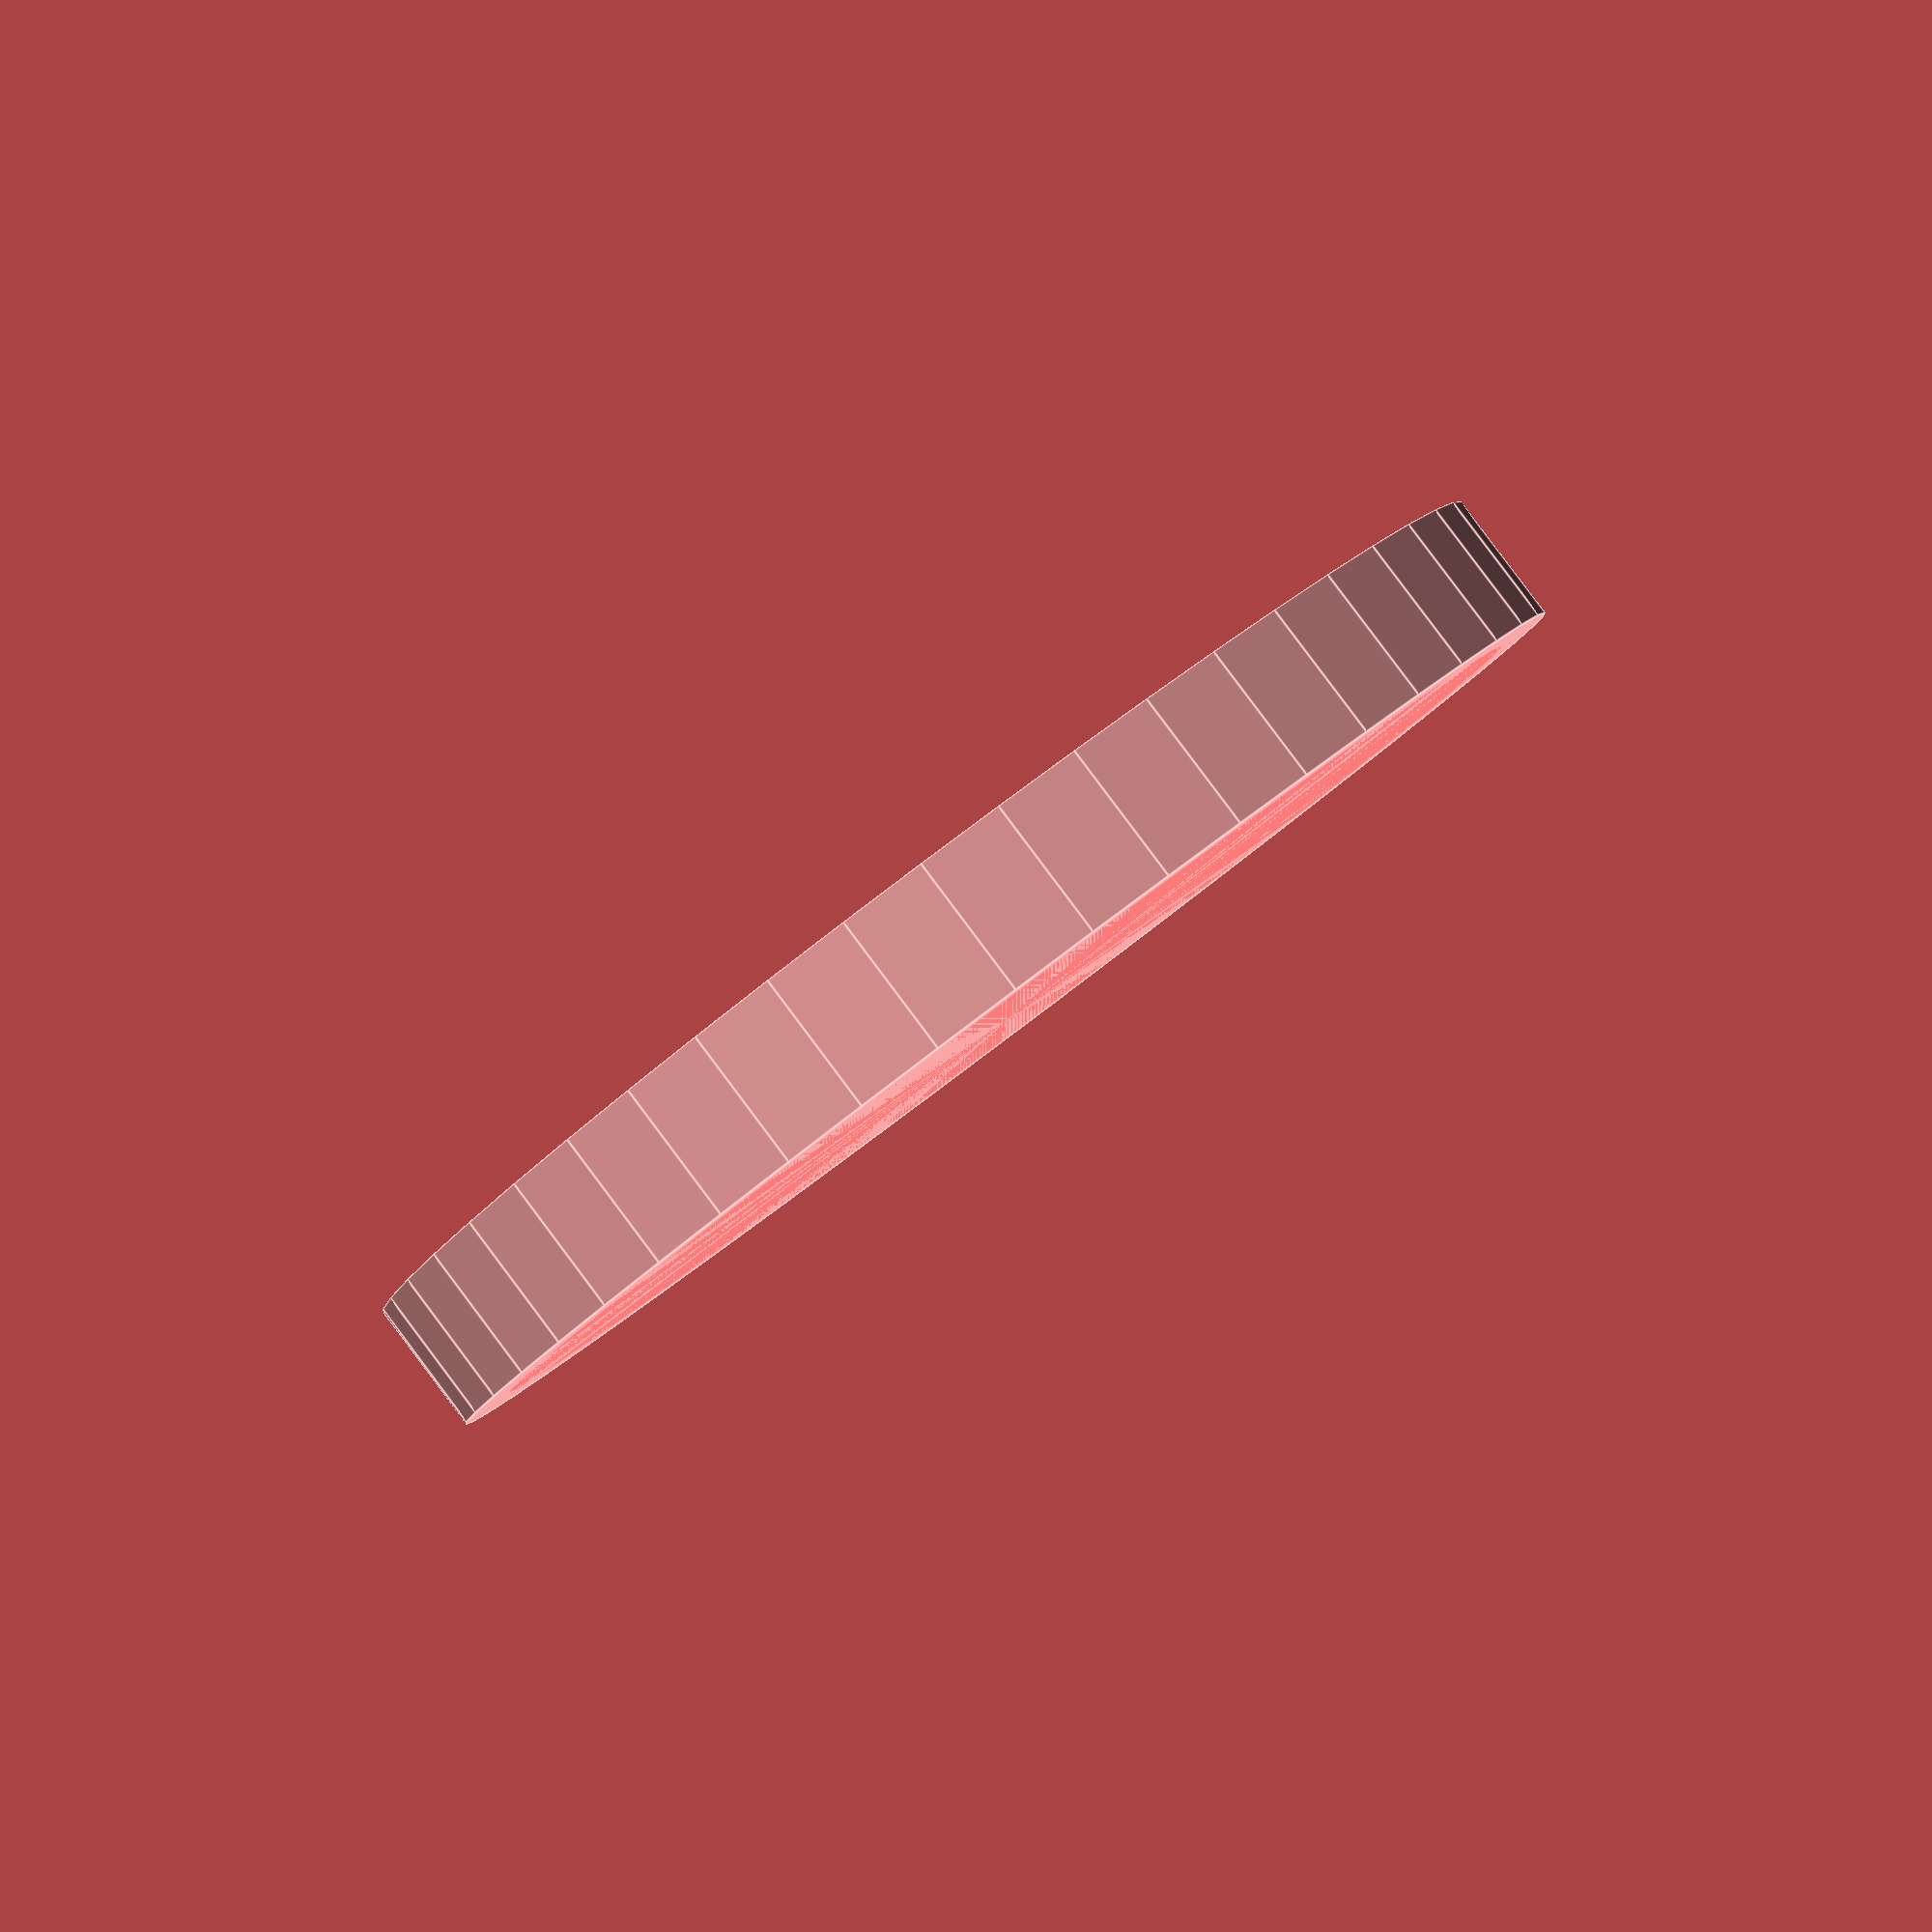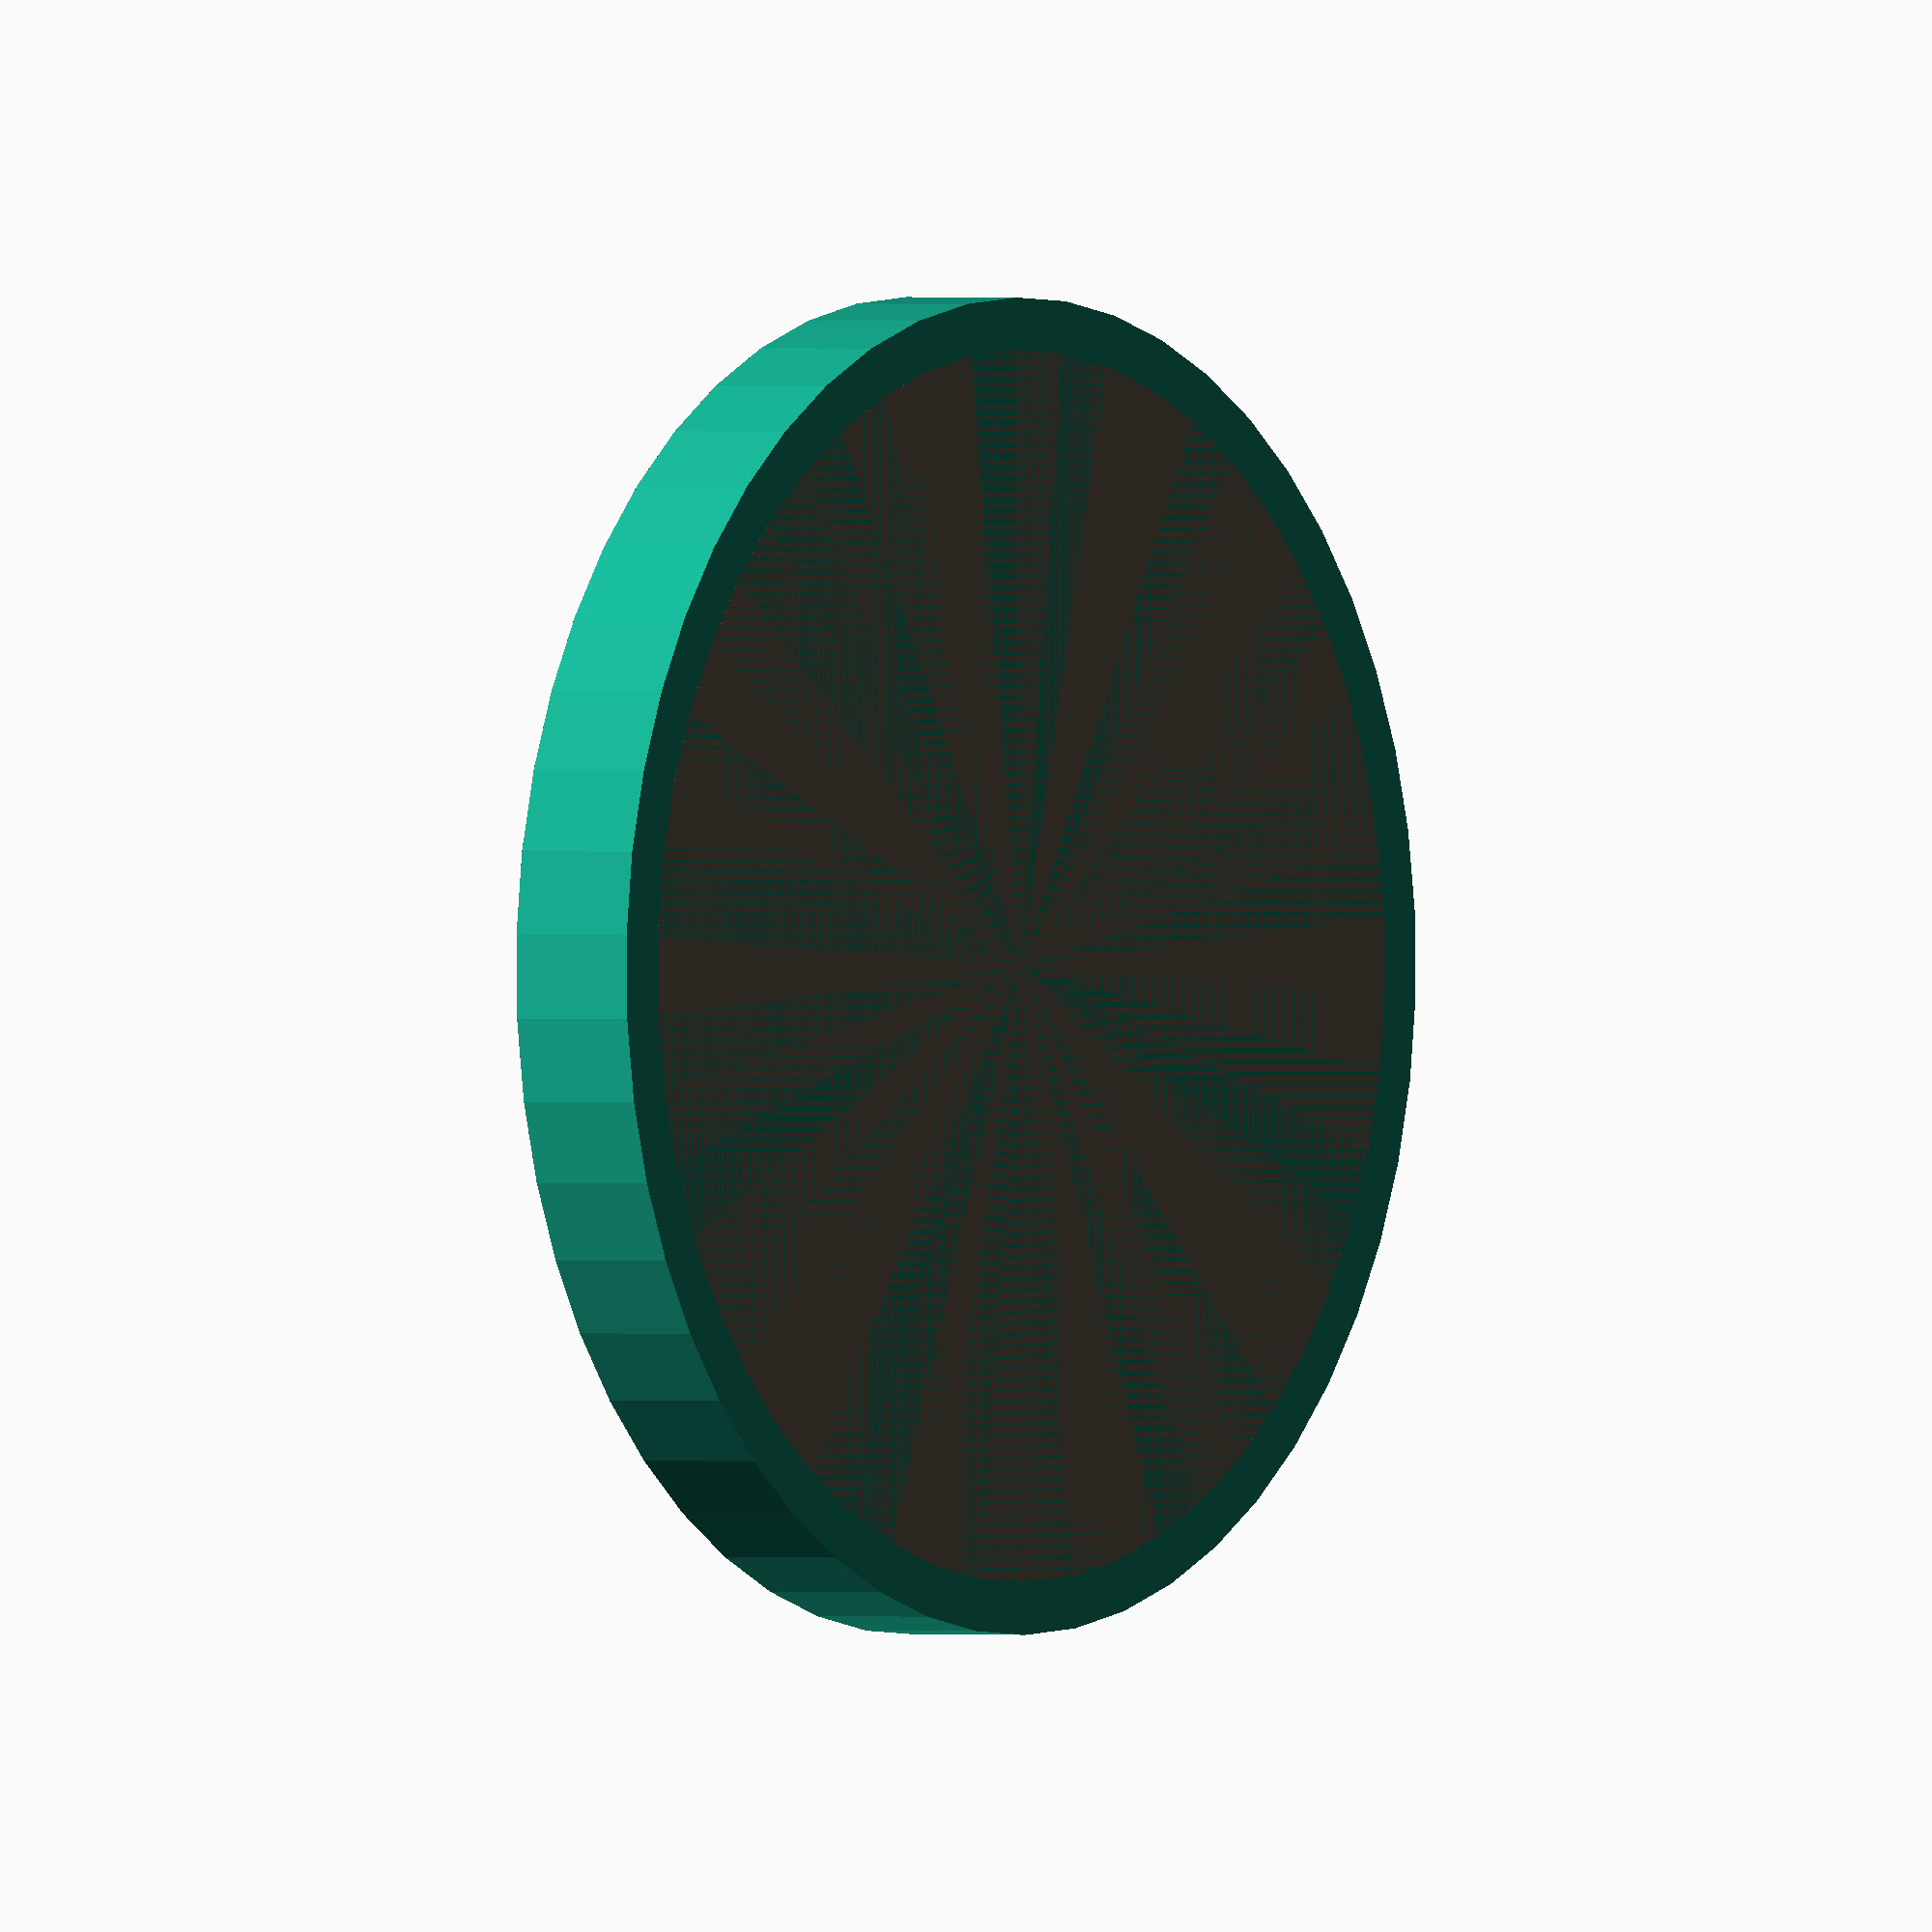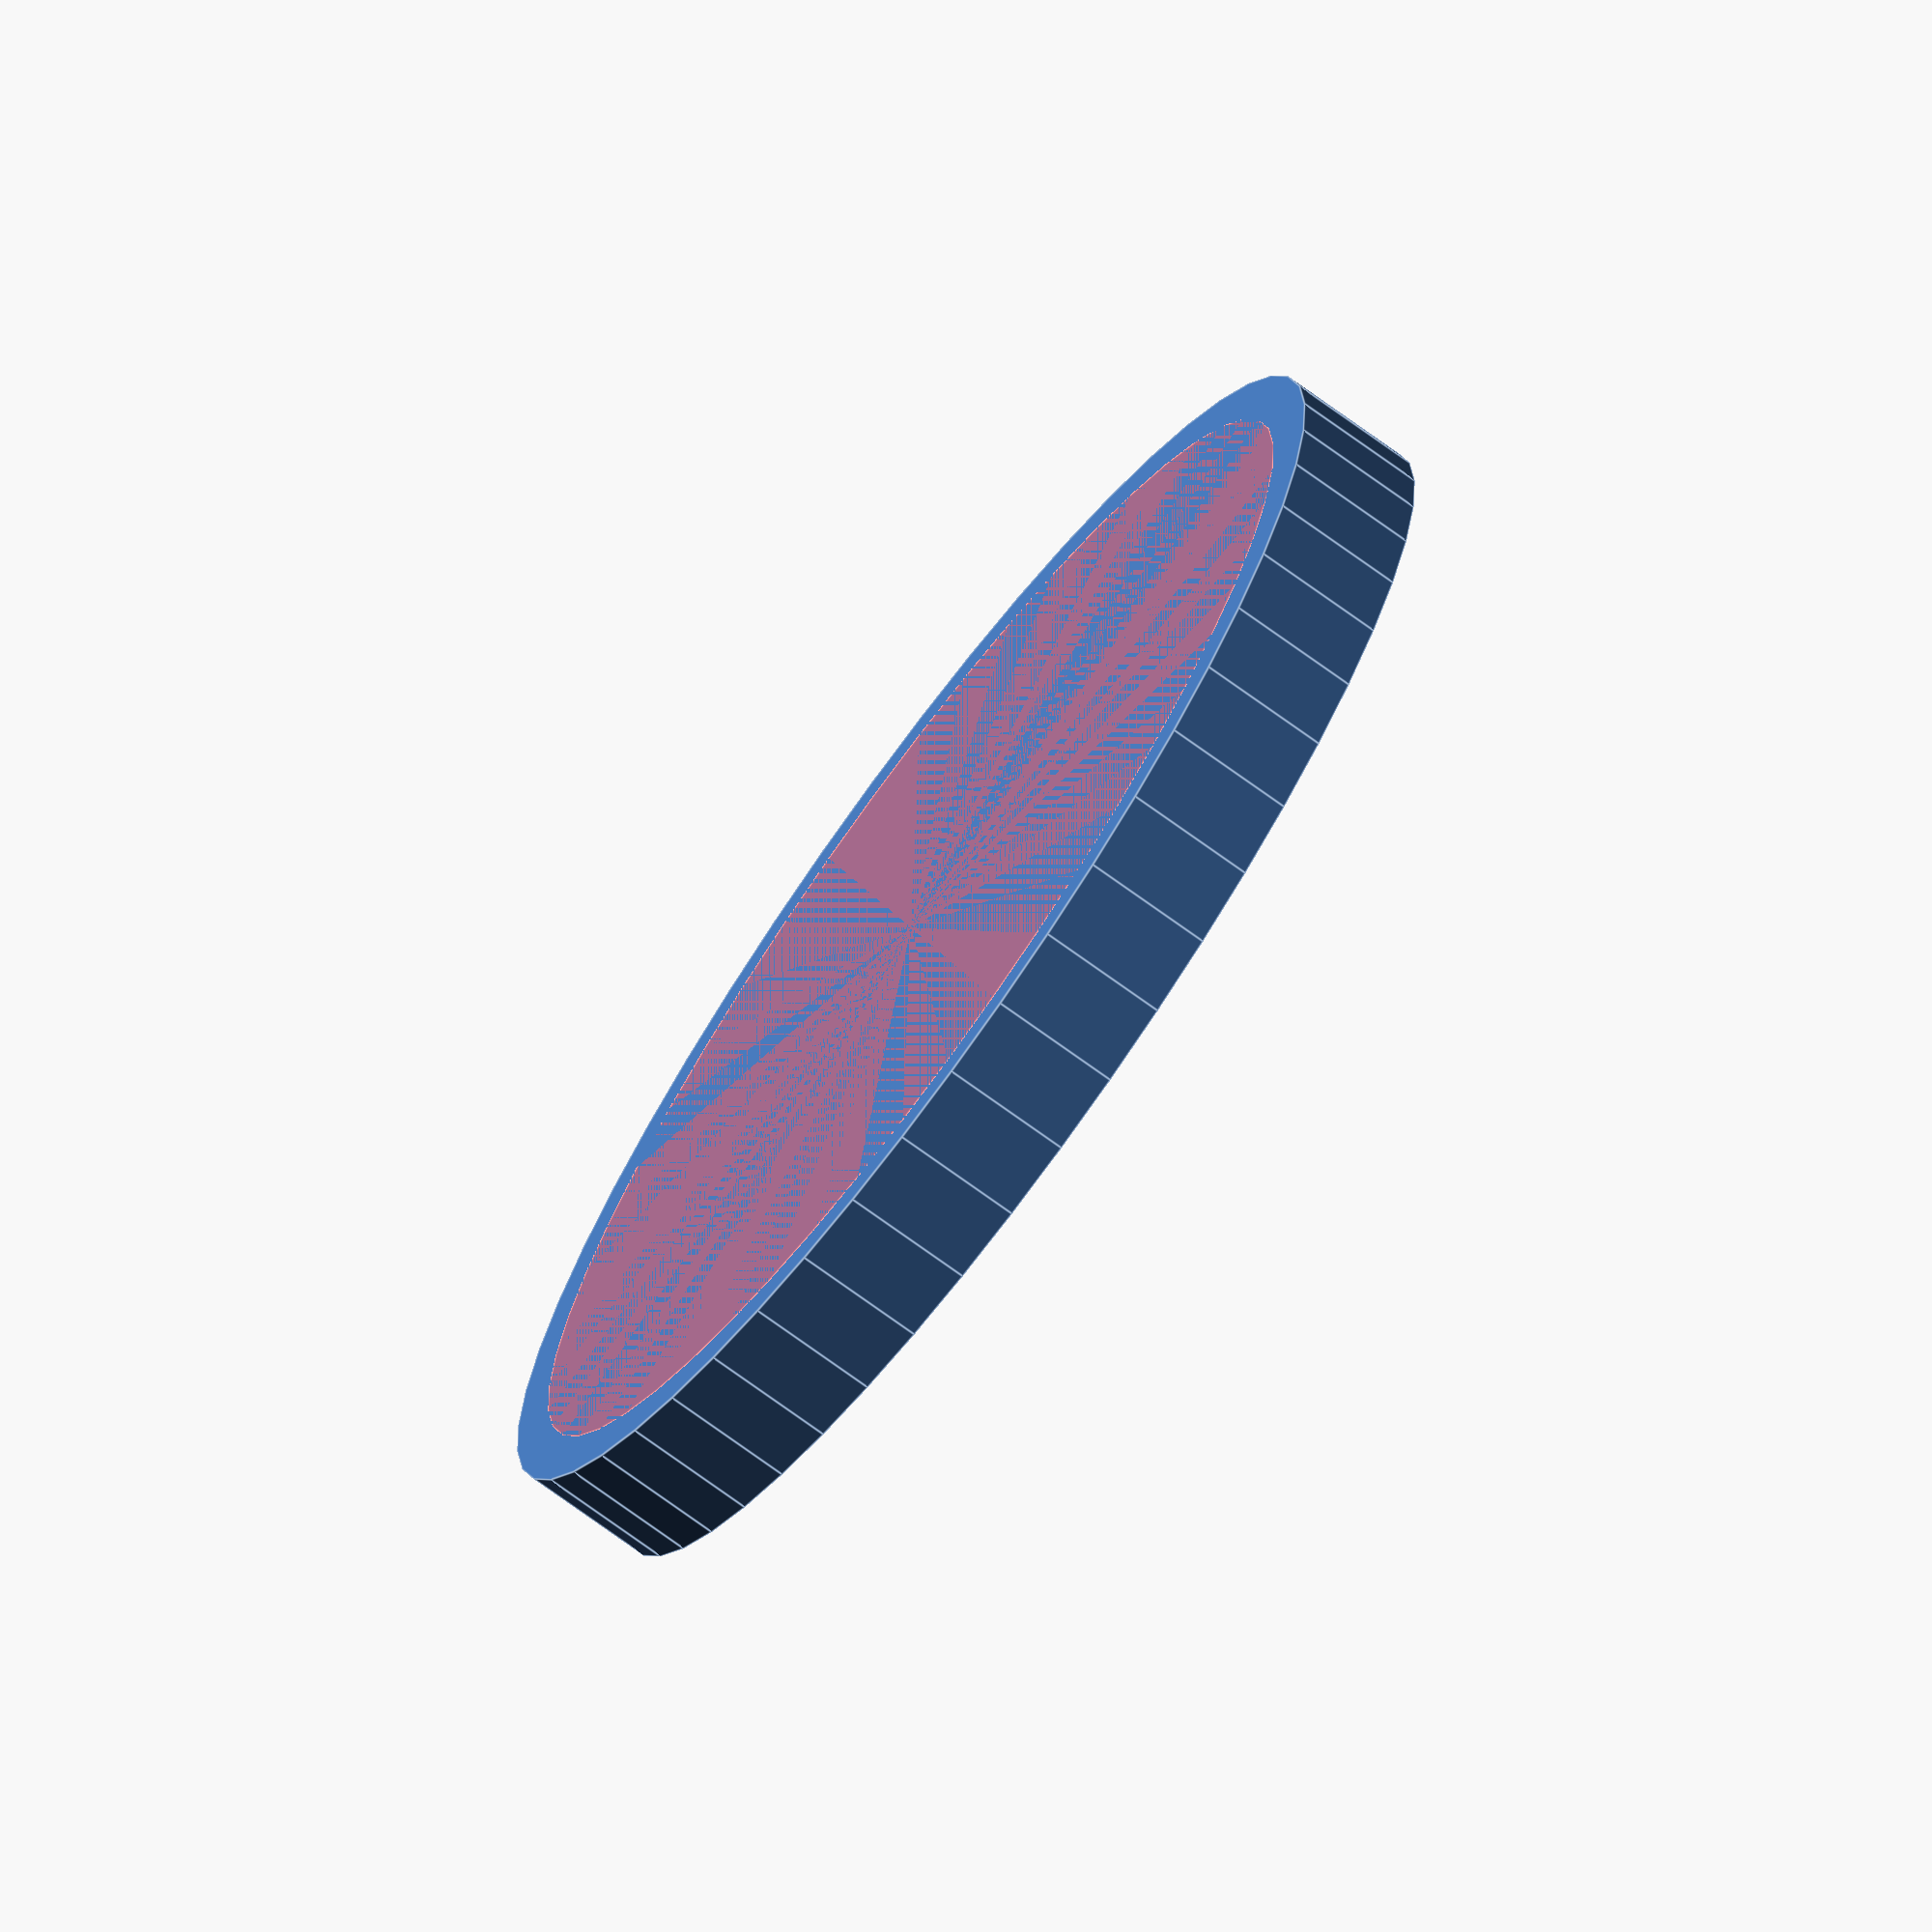
<openscad>
$fn = 50;


difference() {
	union() {
		translate(v = [0, 0, -5.0000000000]) {
			cylinder(h = 5, r = 24.5000000000);
		}
	}
	union() {
		#translate(v = [0, 0, -5.0000000000]) {
			cylinder(h = 3, r1 = 22.5750000000, r2 = 22.4250000000);
		}
		translate(v = [0, 0, -1]) {
			linear_extrude(height = 1) {
				text(font = "Wingdings", halign = "center", size = 11, text = "J", valign = "center");
			}
		}
	}
}
</openscad>
<views>
elev=272.8 azim=241.0 roll=143.1 proj=p view=edges
elev=359.7 azim=47.5 roll=126.2 proj=o view=solid
elev=72.8 azim=52.7 roll=233.9 proj=o view=edges
</views>
